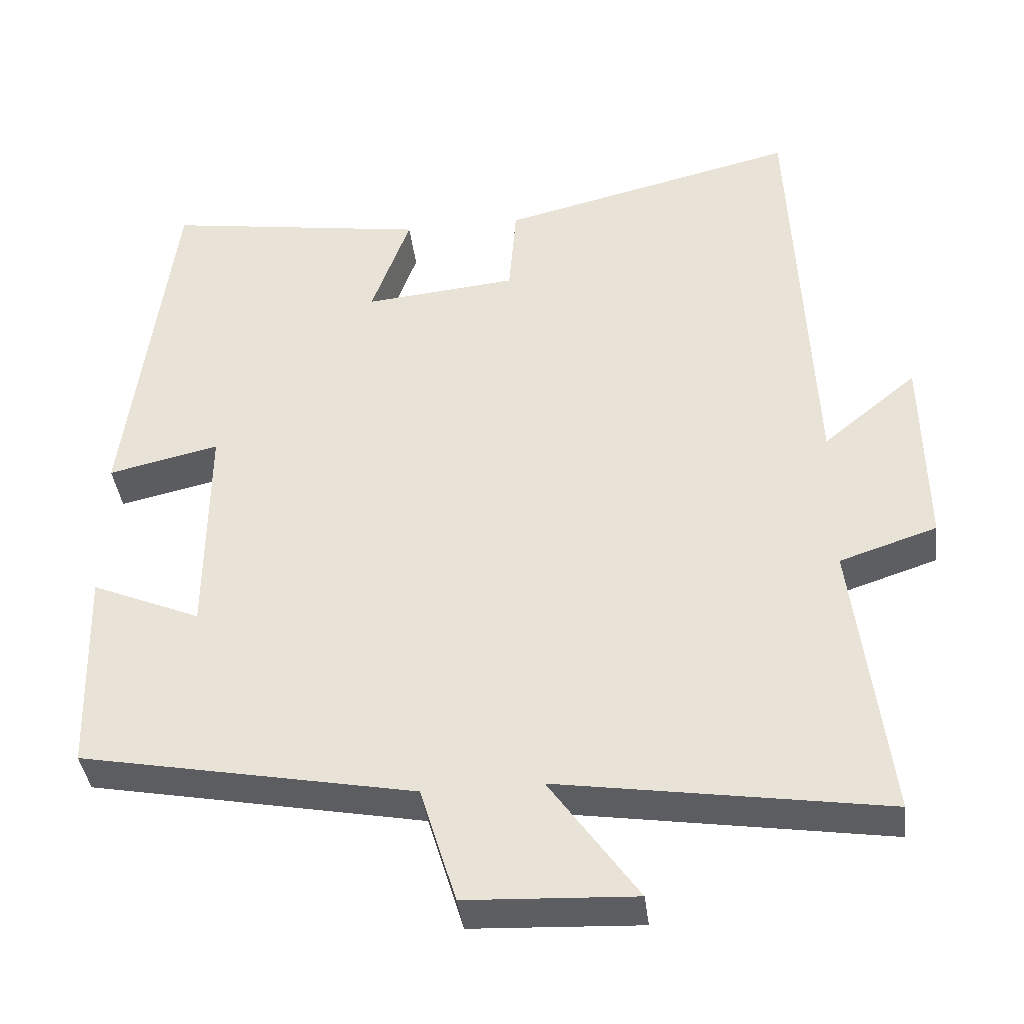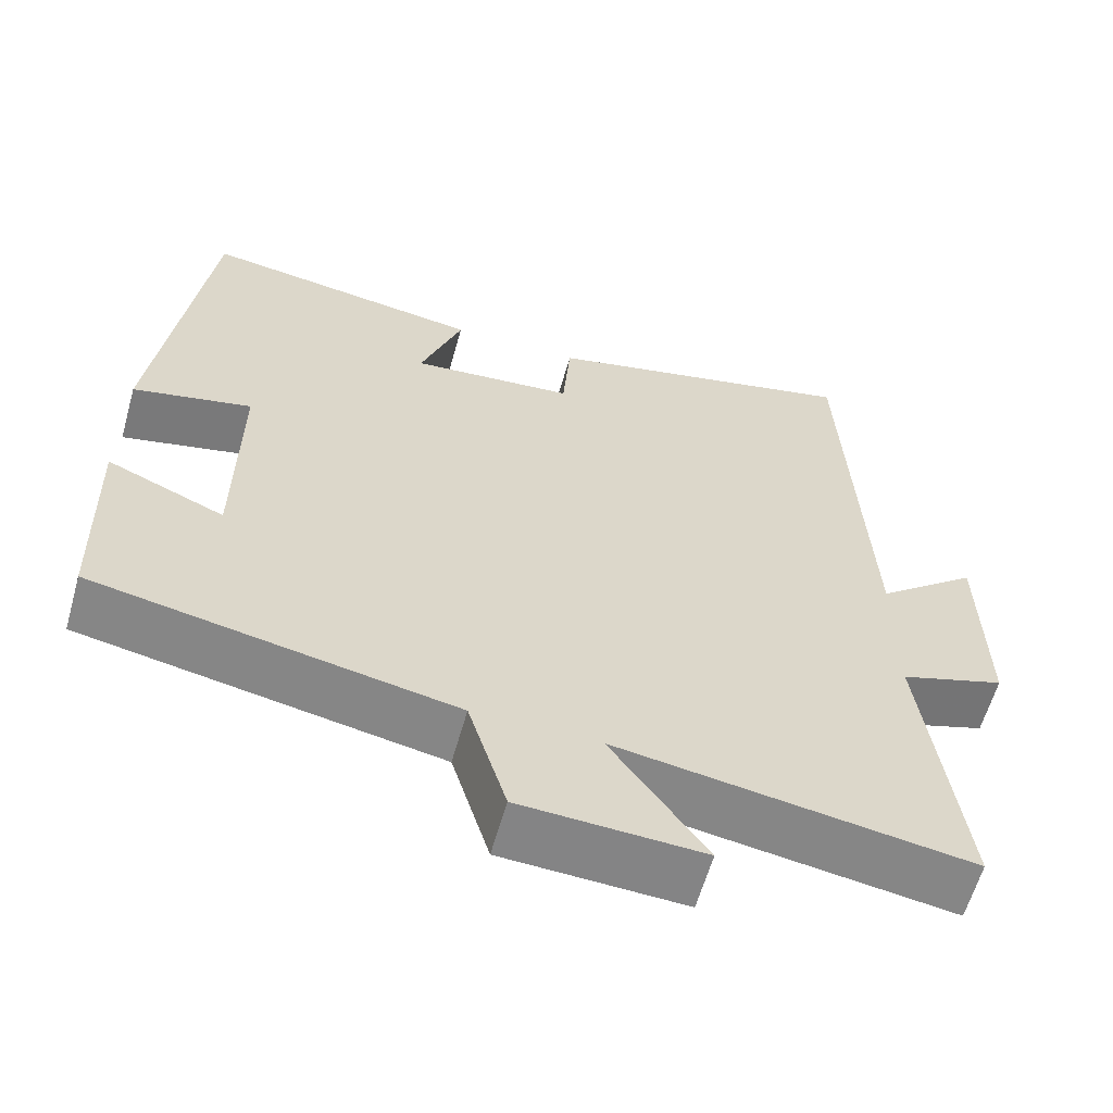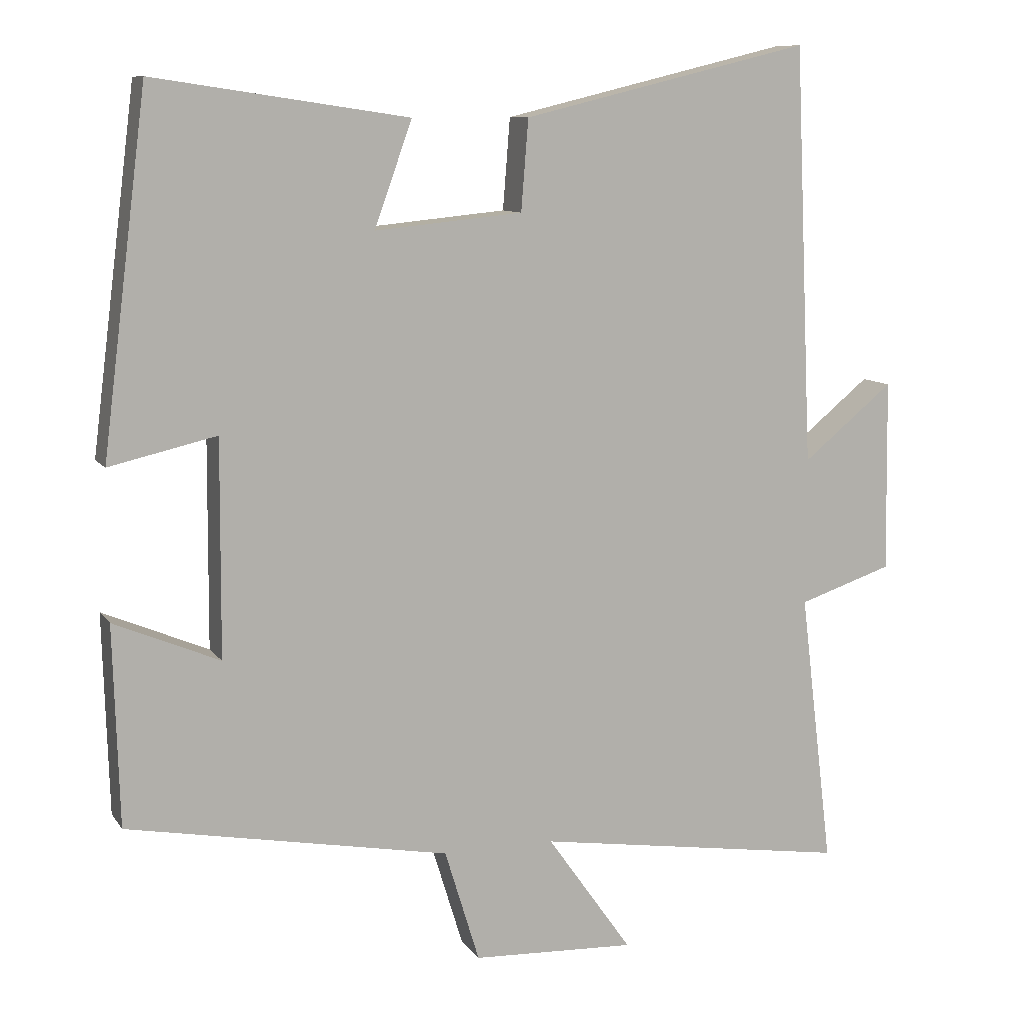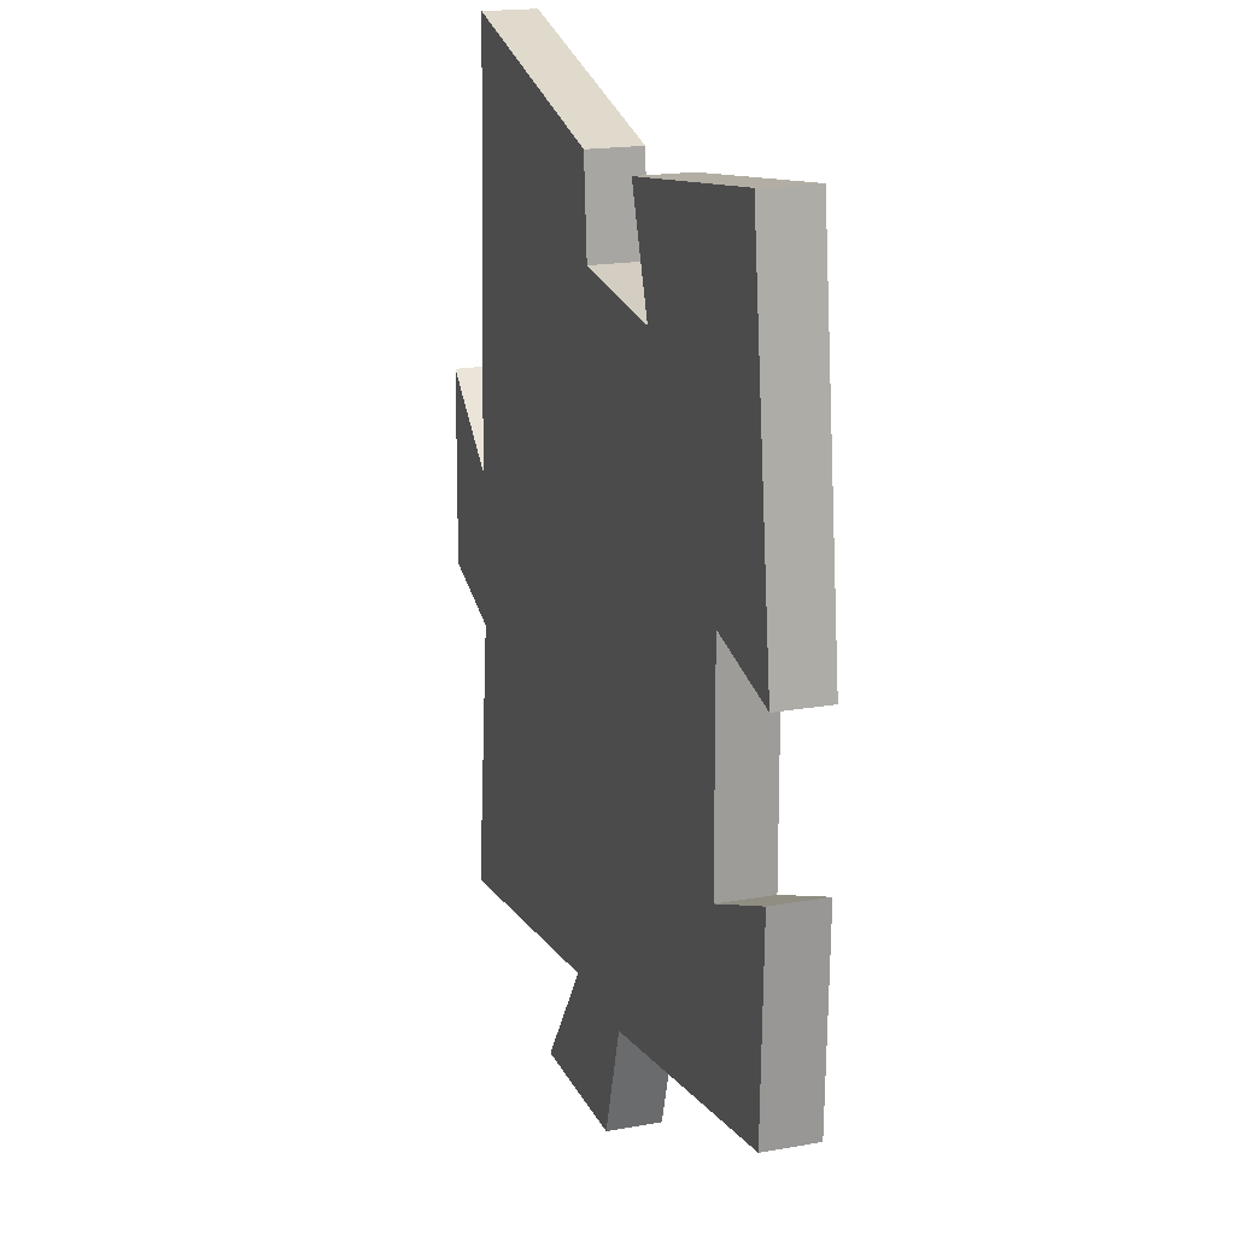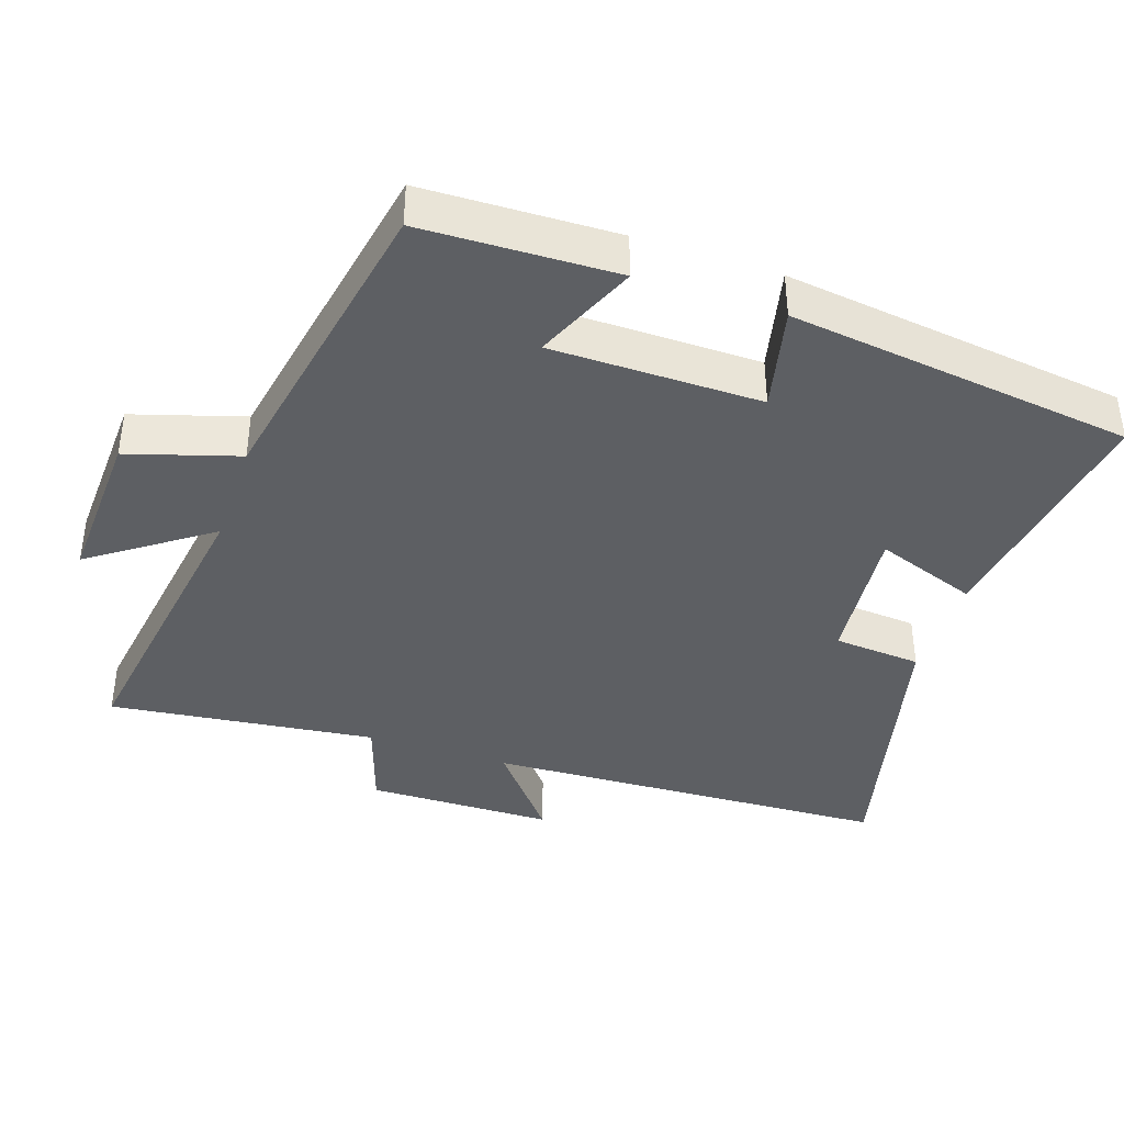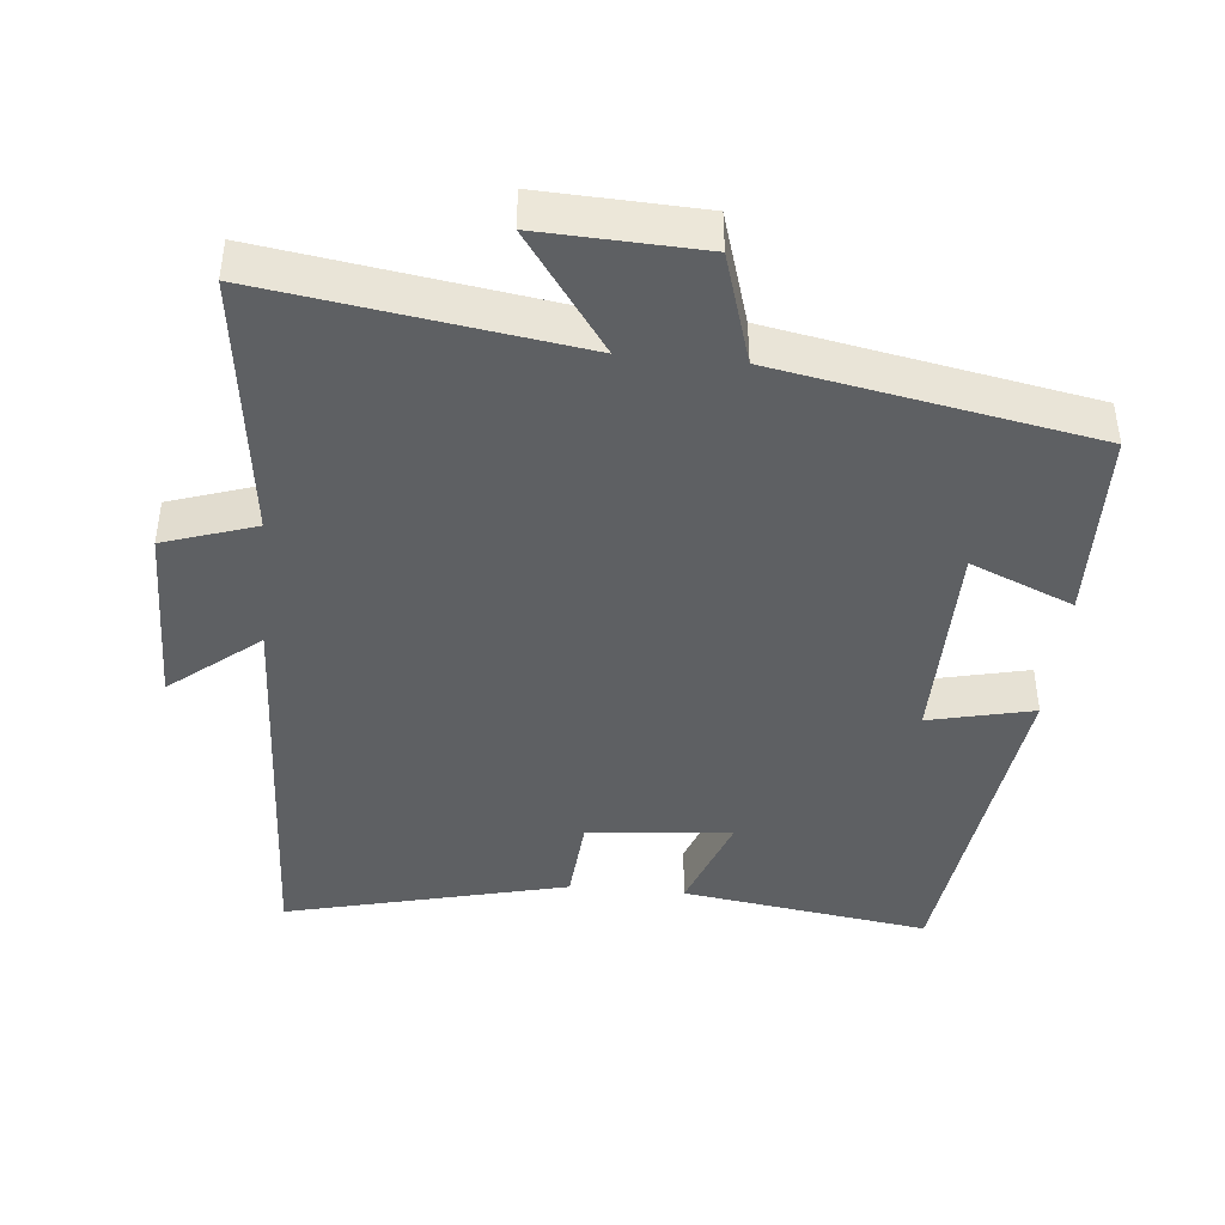
<metadata>
{"format":"obj","ext":"obj","renderer":"f3d","projection":"perspective","resolution":1024,"background":"white","views":[{"elev":-39.0,"azim":6.8,"up":"+Z"},{"elev":-61.1,"azim":-15.8,"up":"+Z"},{"elev":9.8,"azim":-20.5,"up":"+Z"},{"elev":19.4,"azim":-108.3,"up":"+Z"},{"elev":-39.9,"azim":-108.6,"up":"+Y"},{"elev":-42.5,"azim":174.6,"up":"+Y"}]}
</metadata>
<code>
v 0.474 0.07 0.597
v 0.5 0.07 0.019
v 0.626 0.07 0.122
v 0.63 0.07 -0.144
v 0.5 0.07 -0.187
v 0.546 0.07 -0.566
v 0.11 0.07 -0.5
v 0.228 0.07 -0.667
v 0.002 0.07 -0.657
v -0.046 0.07 -0.5
v -0.492 0.07 -0.416
v -0.5 0.07 -0.14
v -0.354 0.07 -0.202
v -0.352 0.07 0.096
v -0.5 0.07 0.062
v -0.438 0.07 0.552
v -0.087 0.07 0.5
v -0.139 0.07 0.355
v 0.065 0.07 0.375
v 0.075 0.07 0.5
v 0.474 0 0.597
v 0.5 0 0.019
v 0.626 0 0.122
v 0.63 0 -0.144
v 0.5 0 -0.187
v 0.546 0 -0.566
v 0.11 0 -0.5
v 0.228 0 -0.667
v 0.002 0 -0.657
v -0.046 0 -0.5
v -0.492 0 -0.416
v -0.5 0 -0.14
v -0.354 0 -0.202
v -0.352 0 0.096
v -0.5 0 0.062
v -0.438 0 0.552
v -0.087 0 0.5
v -0.139 0 0.355
v 0.065 0 0.375
v 0.075 0 0.5
f 19 20 1 2
f 18 19 2
f 16 17 18
f 15 16 18
f 14 15 18
f 13 14 18 2
f 10 11 12 13
f 10 13 2
f 7 8 9 10
f 7 10 2 3
f 5 6 7
f 5 7 3
f 3 4 5
f 22 21 40 39
f 22 39 38
f 38 37 36
f 38 36 35
f 38 35 34
f 22 38 34 33
f 33 32 31 30
f 22 33 30
f 30 29 28 27
f 23 22 30 27
f 27 26 25
f 23 27 25
f 25 24 23
f 1 21 22 2
f 2 22 23 3
f 3 23 24 4
f 4 24 25 5
f 5 25 26 6
f 6 26 27 7
f 7 27 28 8
f 8 28 29 9
f 9 29 30 10
f 10 30 31 11
f 11 31 32 12
f 12 32 33 13
f 13 33 34 14
f 14 34 35 15
f 15 35 36 16
f 16 36 37 17
f 17 37 38 18
f 18 38 39 19
f 19 39 40 20
f 20 40 21 1

</code>
